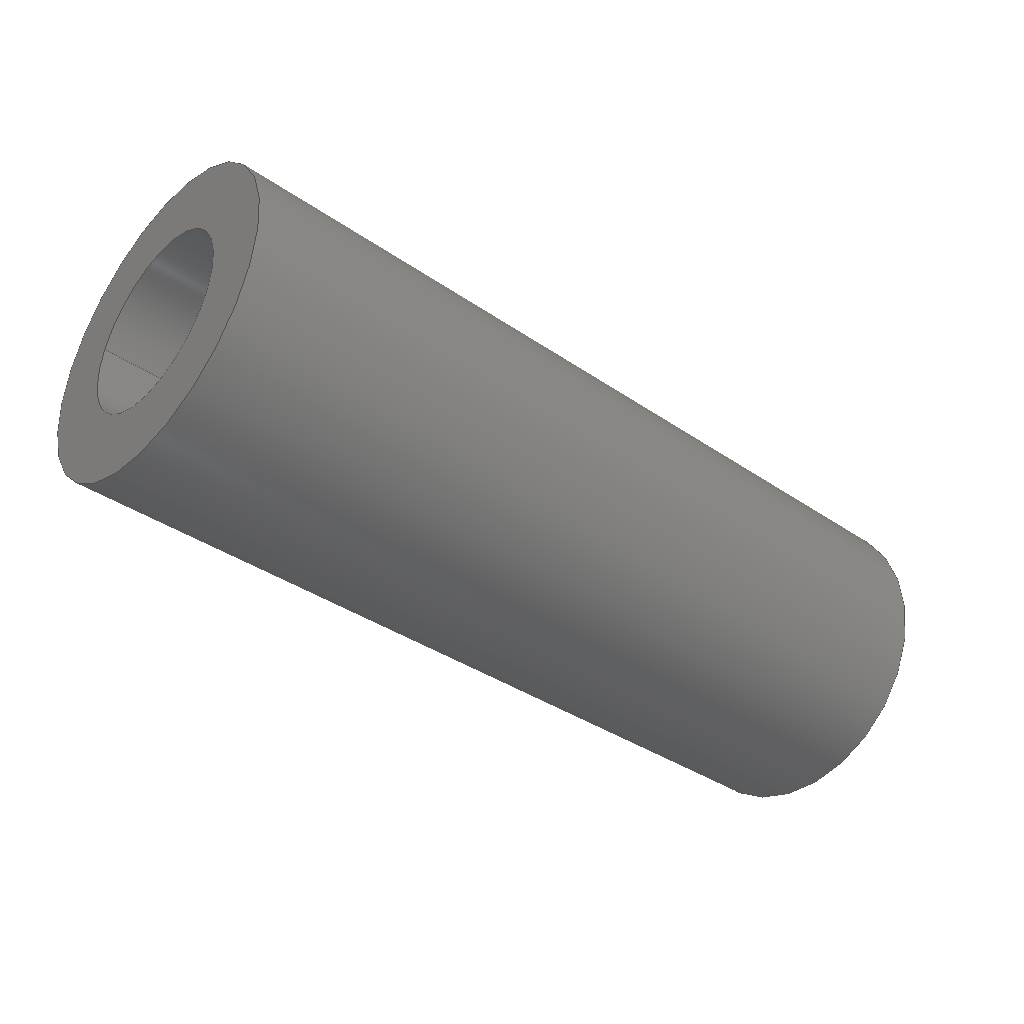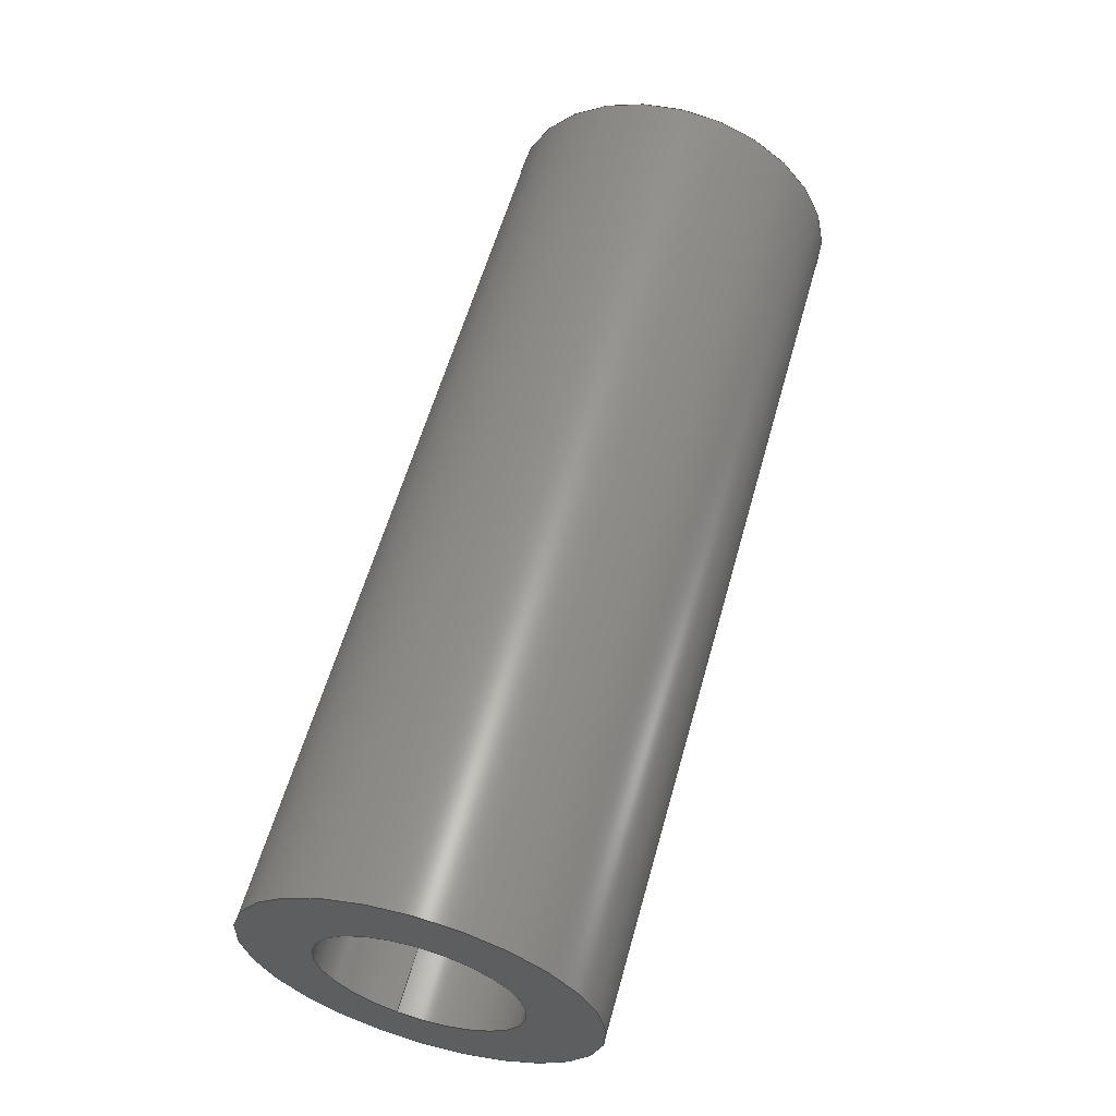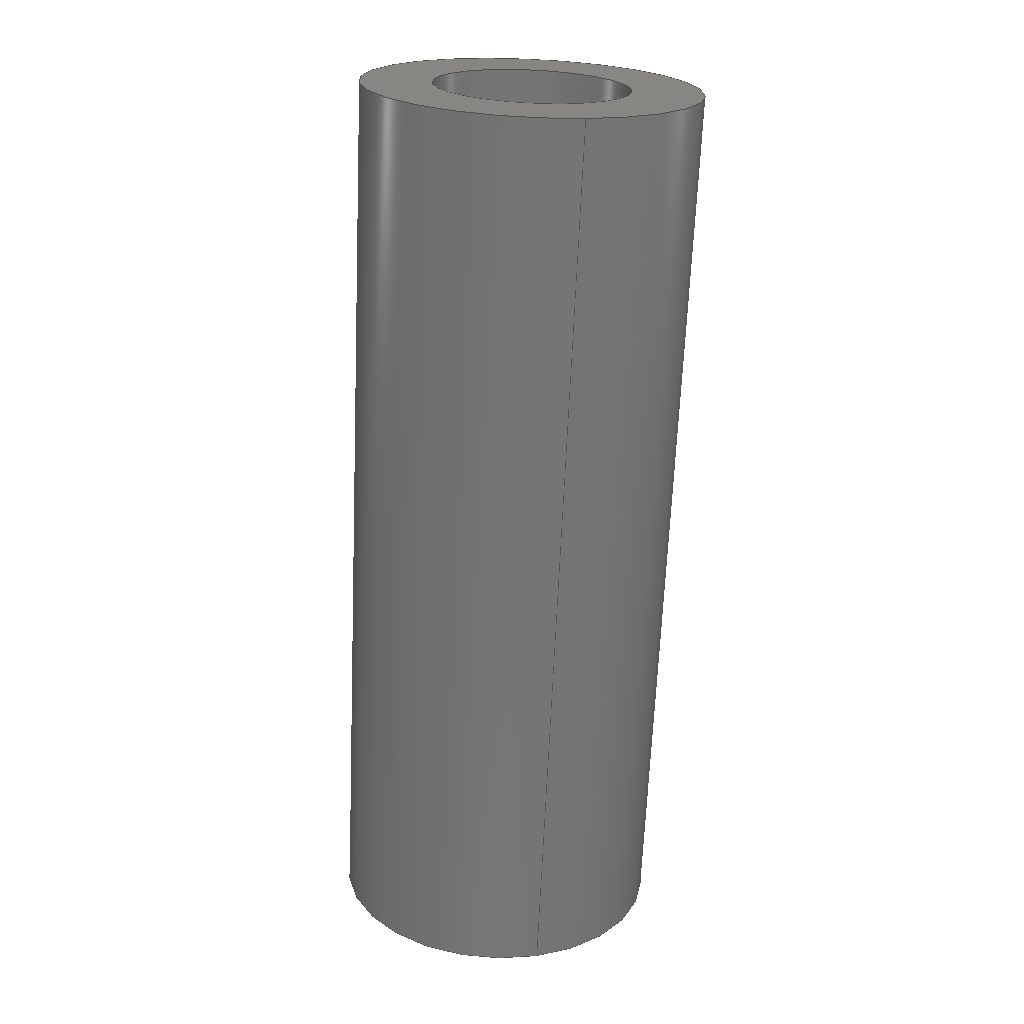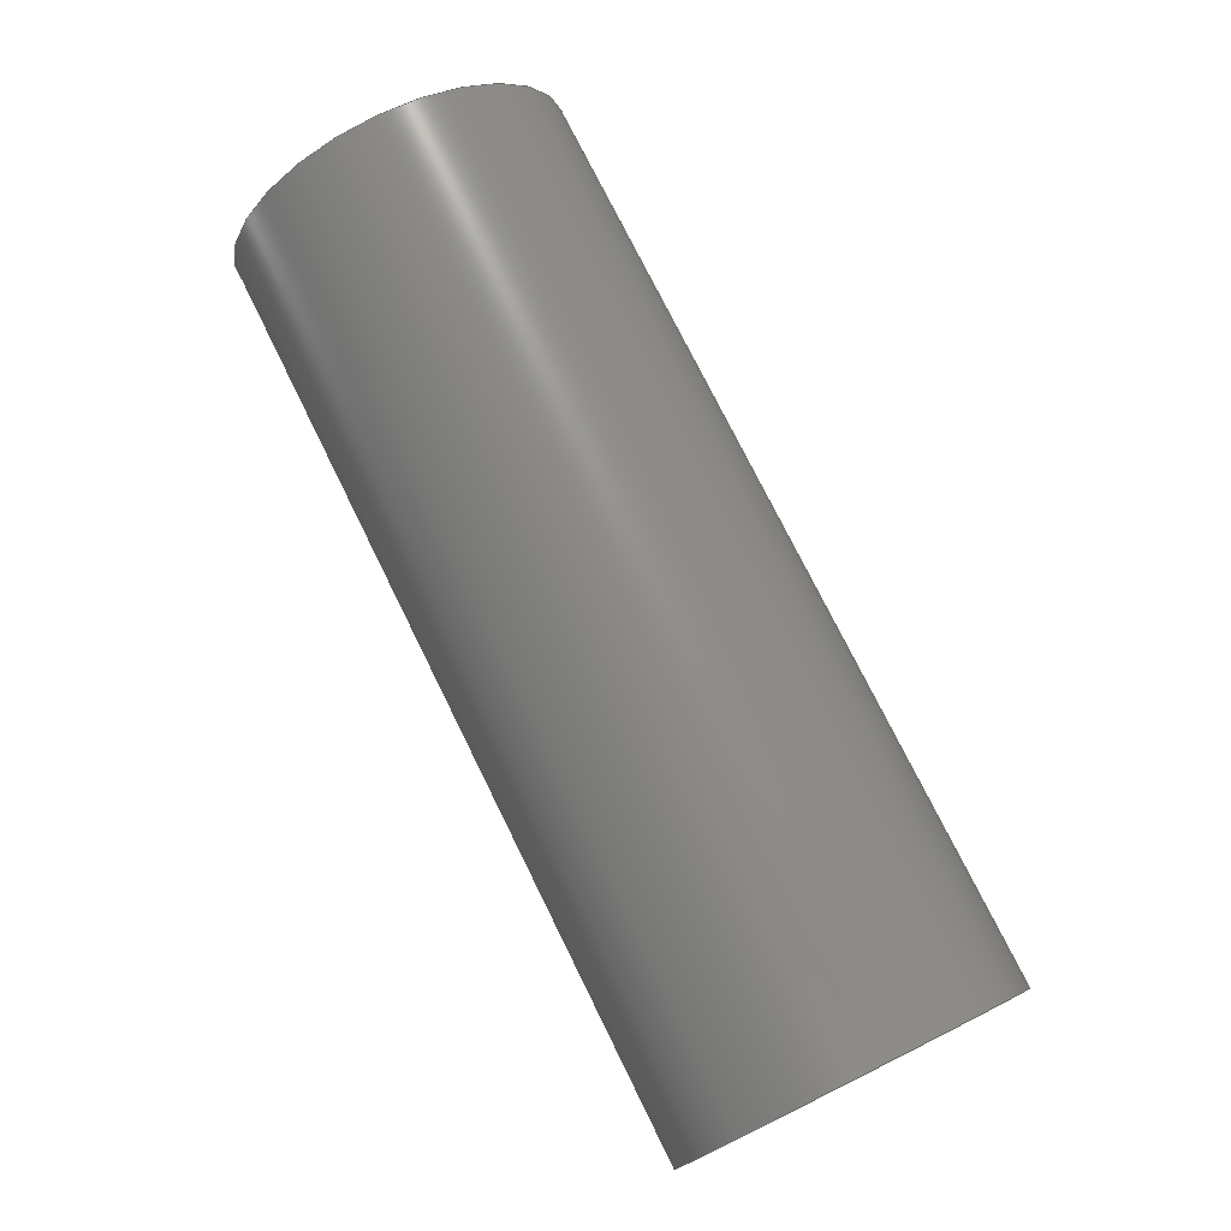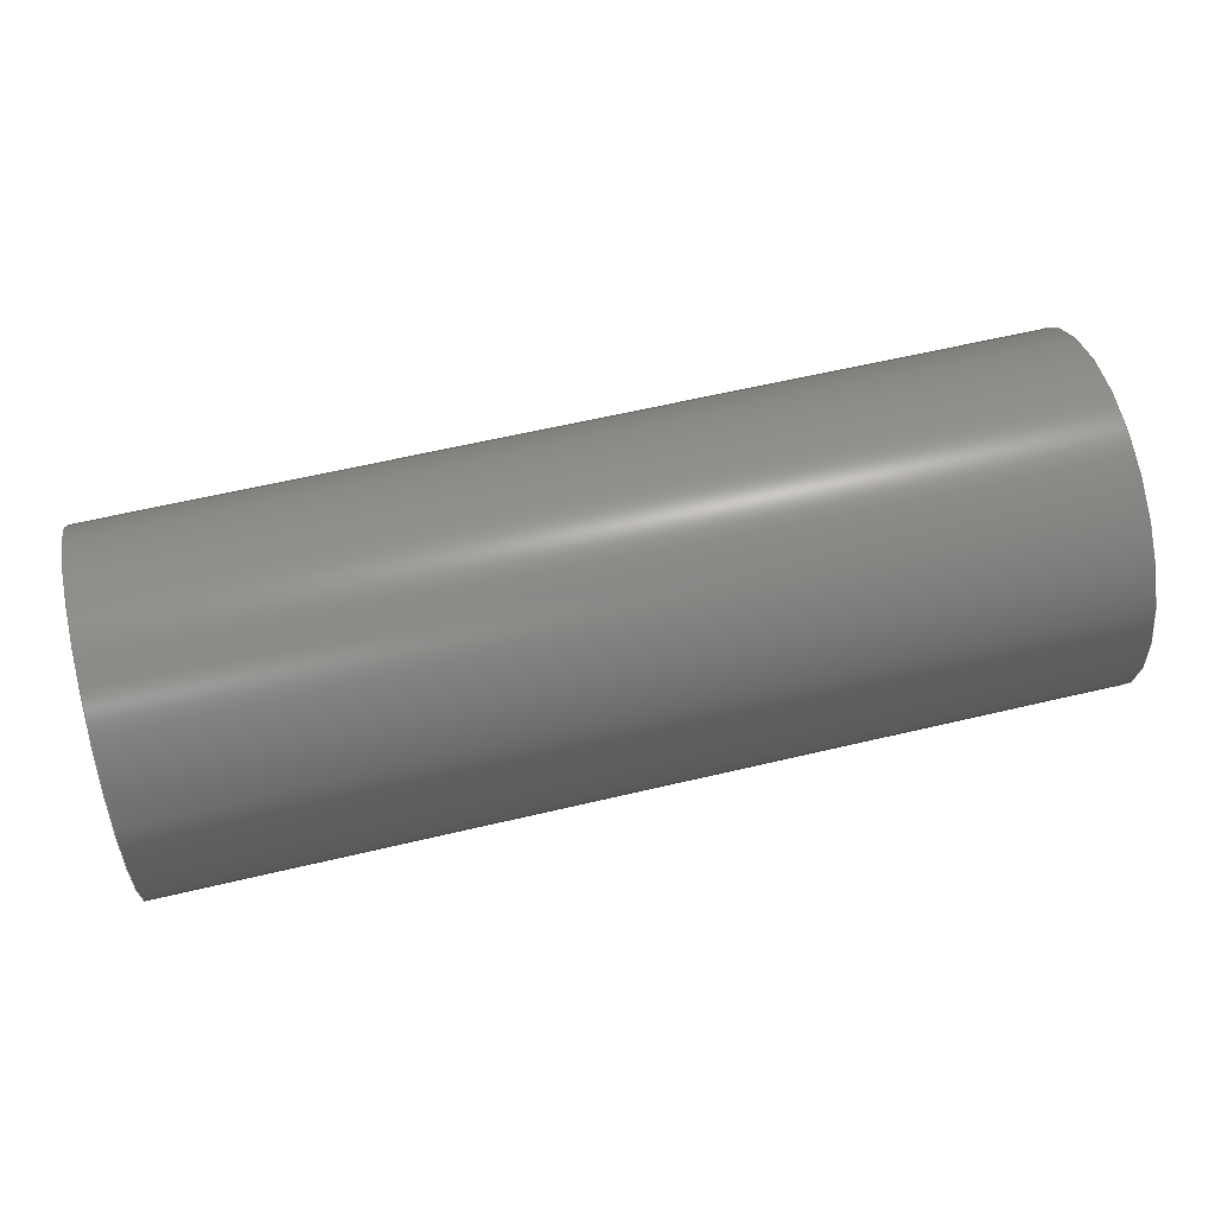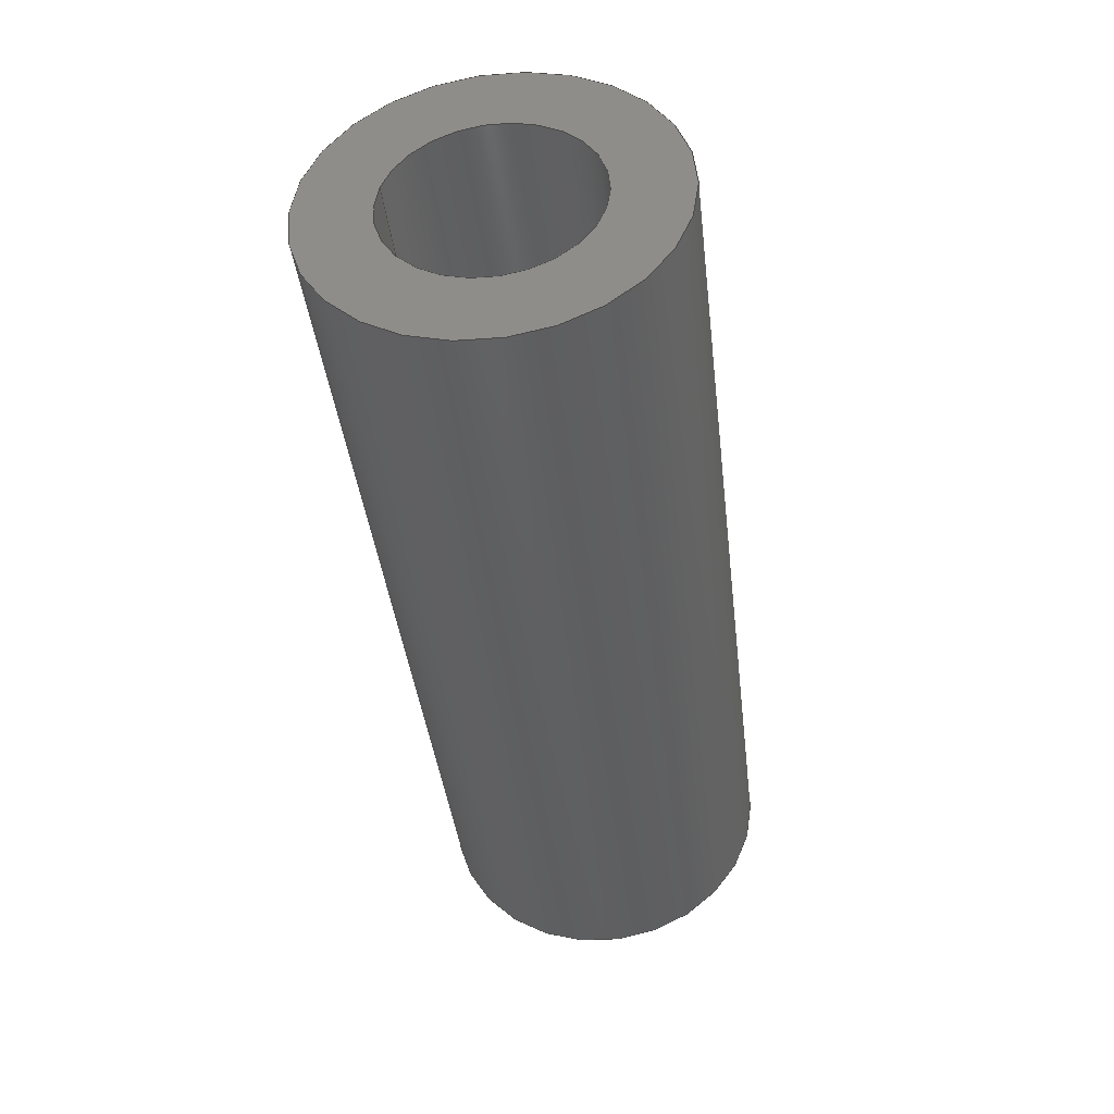
<metadata>
{"format":"step","ext":"step","renderer":"f3d","projection":"perspective","resolution":1024,"background":"white","views":[{"elev":-37.0,"azim":138.4,"up":"+Z"},{"elev":58.9,"azim":105.6,"up":"+Y"},{"elev":-67.6,"azim":-92.5,"up":"+Y"},{"elev":75.8,"azim":-116.3,"up":"+Y"},{"elev":60.8,"azim":166.4,"up":"+Z"},{"elev":-40.9,"azim":96.8,"up":"+Z"}]}
</metadata>
<code>
ISO-10303-21;
DATA;
#1=PROPERTY_DEFINITION_REPRESENTATION(#5,#3);
#2=PROPERTY_DEFINITION_REPRESENTATION(#6,#4);
#3=REPRESENTATION('',(#7),#108);
#4=REPRESENTATION('',(#8),#108);
#5=PROPERTY_DEFINITION('pmi validation property','',#113);
#6=PROPERTY_DEFINITION('pmi validation property','',#113);
#7=VALUE_REPRESENTATION_ITEM('number of annotations',COUNT_MEASURE(0));
#8=VALUE_REPRESENTATION_ITEM('number of views',COUNT_MEASURE(0));
#9=SHAPE_REPRESENTATION_RELATIONSHIP('','',#66,#10);
#10=ADVANCED_BREP_SHAPE_REPRESENTATION('',(#64),#108);
#11=CYLINDRICAL_SURFACE('',#74,0.001191);
#12=CYLINDRICAL_SURFACE('',#75,0.0006906);
#13=ORIENTED_EDGE('',*,*,#21,.F.);
#14=ORIENTED_EDGE('',*,*,#22,.T.);
#15=ORIENTED_EDGE('',*,*,#23,.F.);
#16=ORIENTED_EDGE('',*,*,#24,.F.);
#17=ORIENTED_EDGE('',*,*,#24,.T.);
#18=ORIENTED_EDGE('',*,*,#22,.F.);
#19=ORIENTED_EDGE('',*,*,#23,.T.);
#20=ORIENTED_EDGE('',*,*,#21,.T.);
#21=EDGE_CURVE('',#25,#25,#29,.T.);
#22=EDGE_CURVE('',#26,#26,#30,.T.);
#23=EDGE_CURVE('',#27,#27,#31,.F.);
#24=EDGE_CURVE('',#28,#28,#32,.T.);
#25=VERTEX_POINT('',#97);
#26=VERTEX_POINT('',#99);
#27=VERTEX_POINT('',#102);
#28=VERTEX_POINT('',#104);
#29=CIRCLE('',#69,0.0006906);
#30=CIRCLE('',#70,0.001191);
#31=CIRCLE('',#72,0.0006906);
#32=CIRCLE('',#73,0.001191);
#33=EDGE_LOOP('',(#13));
#34=EDGE_LOOP('',(#14));
#35=EDGE_LOOP('',(#15));
#36=EDGE_LOOP('',(#16));
#37=EDGE_LOOP('',(#17));
#38=EDGE_LOOP('',(#18));
#39=EDGE_LOOP('',(#19));
#40=EDGE_LOOP('',(#20));
#41=FACE_BOUND('',#33,.T.);
#42=FACE_BOUND('',#34,.T.);
#43=FACE_BOUND('',#35,.T.);
#44=FACE_BOUND('',#36,.T.);
#45=FACE_BOUND('',#37,.T.);
#46=FACE_BOUND('',#38,.T.);
#47=FACE_BOUND('',#39,.T.);
#48=FACE_BOUND('',#40,.T.);
#49=PLANE('',#68);
#50=PLANE('',#71);
#51=ADVANCED_FACE('',(#41,#42),#49,.T.);
#52=ADVANCED_FACE('',(#43,#44),#50,.F.);
#53=ADVANCED_FACE('',(#45,#46),#11,.T.);
#54=ADVANCED_FACE('',(#47,#48),#12,.F.);
#55=CLOSED_SHELL('',(#51,#52,#53,#54));
#56=STYLED_ITEM('',(#57),#64);
#57=PRESENTATION_STYLE_ASSIGNMENT((#58));
#58=SURFACE_STYLE_USAGE(.BOTH.,#59);
#59=SURFACE_SIDE_STYLE('',(#60));
#60=SURFACE_STYLE_FILL_AREA(#61);
#61=FILL_AREA_STYLE('',(#62));
#62=FILL_AREA_STYLE_COLOUR('',#63);
#63=COLOUR_RGB('',0.1961,0.1961,0.1961);
#64=MANIFOLD_SOLID_BREP('Spring Pin, 1/8-in OD, 1/4-in L',#55);
#65=SHAPE_DEFINITION_REPRESENTATION(#113,#66);
#66=SHAPE_REPRESENTATION('Spring Pin, 1/8-in OD, 1/4-in L',(#67),#108);
#67=AXIS2_PLACEMENT_3D('',#94,#76,#77);
#68=AXIS2_PLACEMENT_3D('',#95,#78,#79);
#69=AXIS2_PLACEMENT_3D('',#96,#80,#81);
#70=AXIS2_PLACEMENT_3D('',#98,#82,#83);
#71=AXIS2_PLACEMENT_3D('',#100,#84,#85);
#72=AXIS2_PLACEMENT_3D('',#101,#86,#87);
#73=AXIS2_PLACEMENT_3D('',#103,#88,#89);
#74=AXIS2_PLACEMENT_3D('',#105,#90,#91);
#75=AXIS2_PLACEMENT_3D('',#106,#92,#93);
#76=DIRECTION('',(0,0,1));
#77=DIRECTION('',(1,0,0));
#78=DIRECTION('',(1,1.84e-17,1.109e-17));
#79=DIRECTION('',(-1.57e-17,0.2737,0.9618));
#80=DIRECTION('',(1,1.84e-17,1.109e-17));
#81=DIRECTION('',(1.467e-17,-0.9618,0.2737));
#82=DIRECTION('',(1,1.84e-17,1.109e-17));
#83=DIRECTION('',(1.467e-17,-0.9618,0.2737));
#84=DIRECTION('',(1,1.84e-17,1.109e-17));
#85=DIRECTION('',(-1.57e-17,0.2737,0.9618));
#86=DIRECTION('',(1,1.84e-17,1.109e-17));
#87=DIRECTION('',(1.467e-17,-0.9618,0.2737));
#88=DIRECTION('',(1,1.84e-17,1.109e-17));
#89=DIRECTION('',(1.467e-17,-0.9618,0.2737));
#90=DIRECTION('',(1,1.84e-17,1.109e-17));
#91=DIRECTION('',(1.467e-17,-0.9618,0.2737));
#92=DIRECTION('',(1,1.84e-17,1.109e-17));
#93=DIRECTION('',(1.467e-17,-0.9618,0.2737));
#94=CARTESIAN_POINT('',(0,0,0));
#95=CARTESIAN_POINT('',(0.009092,0.863,-0.005586));
#96=CARTESIAN_POINT('',(0.009092,0.8688,7.81e-05));
#97=CARTESIAN_POINT('',(0.009092,0.8681,0.0002671));
#98=CARTESIAN_POINT('',(0.009092,0.8688,7.81e-05));
#99=CARTESIAN_POINT('',(0.009092,0.8677,0.0004039));
#100=CARTESIAN_POINT('',(0.002742,0.863,-0.005586));
#101=CARTESIAN_POINT('',(0.002742,0.8688,7.81e-05));
#102=CARTESIAN_POINT('',(0.002742,0.8681,0.0002671));
#103=CARTESIAN_POINT('',(0.002742,0.8688,7.81e-05));
#104=CARTESIAN_POINT('',(0.002742,0.8677,0.0004039));
#105=CARTESIAN_POINT('',(0.002742,0.8688,7.81e-05));
#106=CARTESIAN_POINT('',(0.00274,0.8688,7.81e-05));
#107=MECHANICAL_DESIGN_GEOMETRIC_PRESENTATION_REPRESENTATION('',(#56),#108);
#108=(
GEOMETRIC_REPRESENTATION_CONTEXT(3)
GLOBAL_UNCERTAINTY_ASSIGNED_CONTEXT((#109))
GLOBAL_UNIT_ASSIGNED_CONTEXT((#112,#111,#110))
REPRESENTATION_CONTEXT('Spring Pin, 1/8-in OD, 1/4-in L',
'TOP_LEVEL_ASSEMBLY_PART')
);
#109=UNCERTAINTY_MEASURE_WITH_UNIT(LENGTH_MEASURE(5e-06),#112,
'DISTANCE_ACCURACY_VALUE','Maximum Tolerance applied to model');
#110=(
NAMED_UNIT(*)
SI_UNIT($,.STERADIAN.)
SOLID_ANGLE_UNIT()
);
#111=(
NAMED_UNIT(*)
PLANE_ANGLE_UNIT()
SI_UNIT($,.RADIAN.)
);
#112=(
LENGTH_UNIT()
NAMED_UNIT(*)
SI_UNIT($,.METRE.)
);
#113=PRODUCT_DEFINITION_SHAPE('','',#114);
#114=PRODUCT_DEFINITION('','',#116,#115);
#115=PRODUCT_DEFINITION_CONTEXT('',#122,'design');
#116=PRODUCT_DEFINITION_FORMATION_WITH_SPECIFIED_SOURCE('','',#118,
 .NOT_KNOWN.);
#117=PRODUCT_RELATED_PRODUCT_CATEGORY('','',(#118));
#118=PRODUCT('Spring Pin, 1/8-in OD, 1/4-in L',
'Spring Pin, 1/8-in OD, 1/4-in L','Spring Pin, 1/8-in OD, 1/4-in L',(#120));
#119=PRODUCT_CATEGORY('','');
#120=PRODUCT_CONTEXT('',#122,'mechanical');
#121=APPLICATION_PROTOCOL_DEFINITION('international standard',
'automotive_design',2010,#122);
#122=APPLICATION_CONTEXT(
'core data for automotive mechanical design processes');
ENDSEC;
END-ISO-10303-21;

</code>
